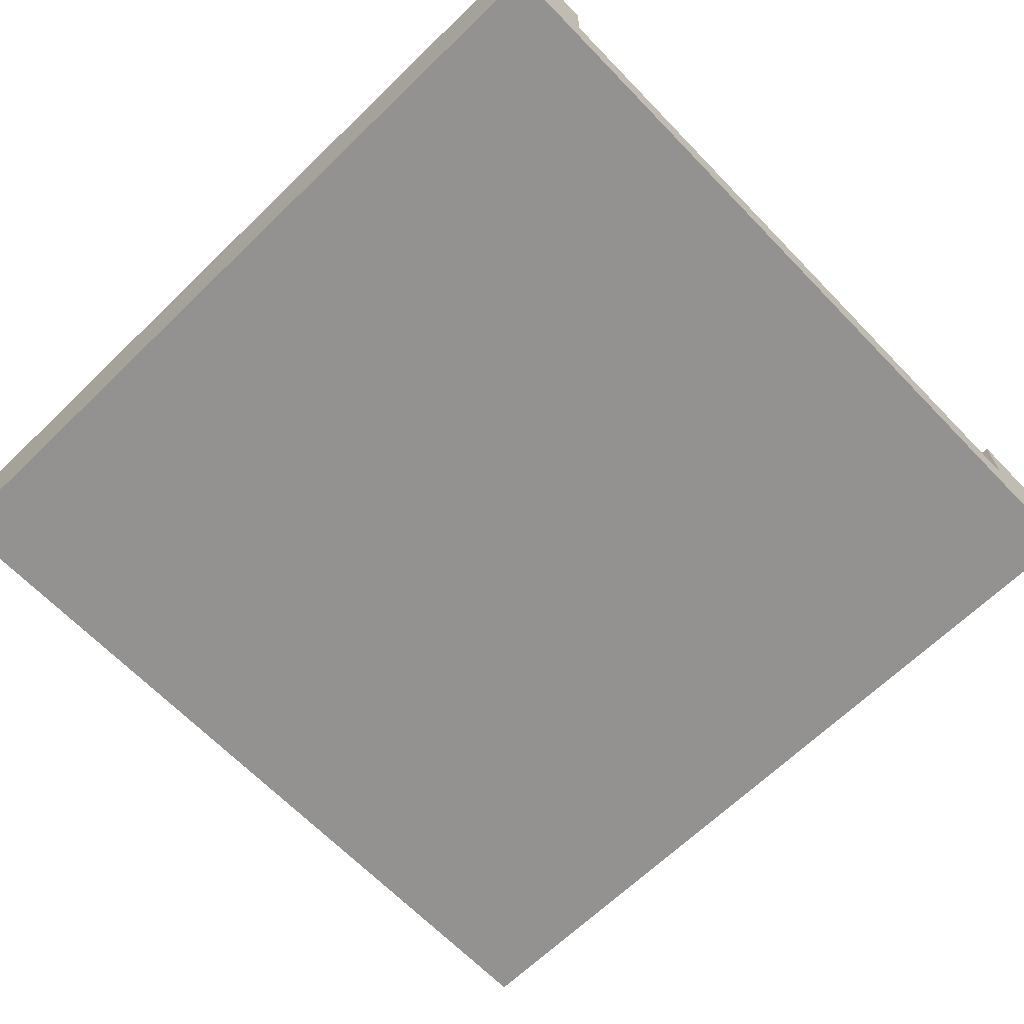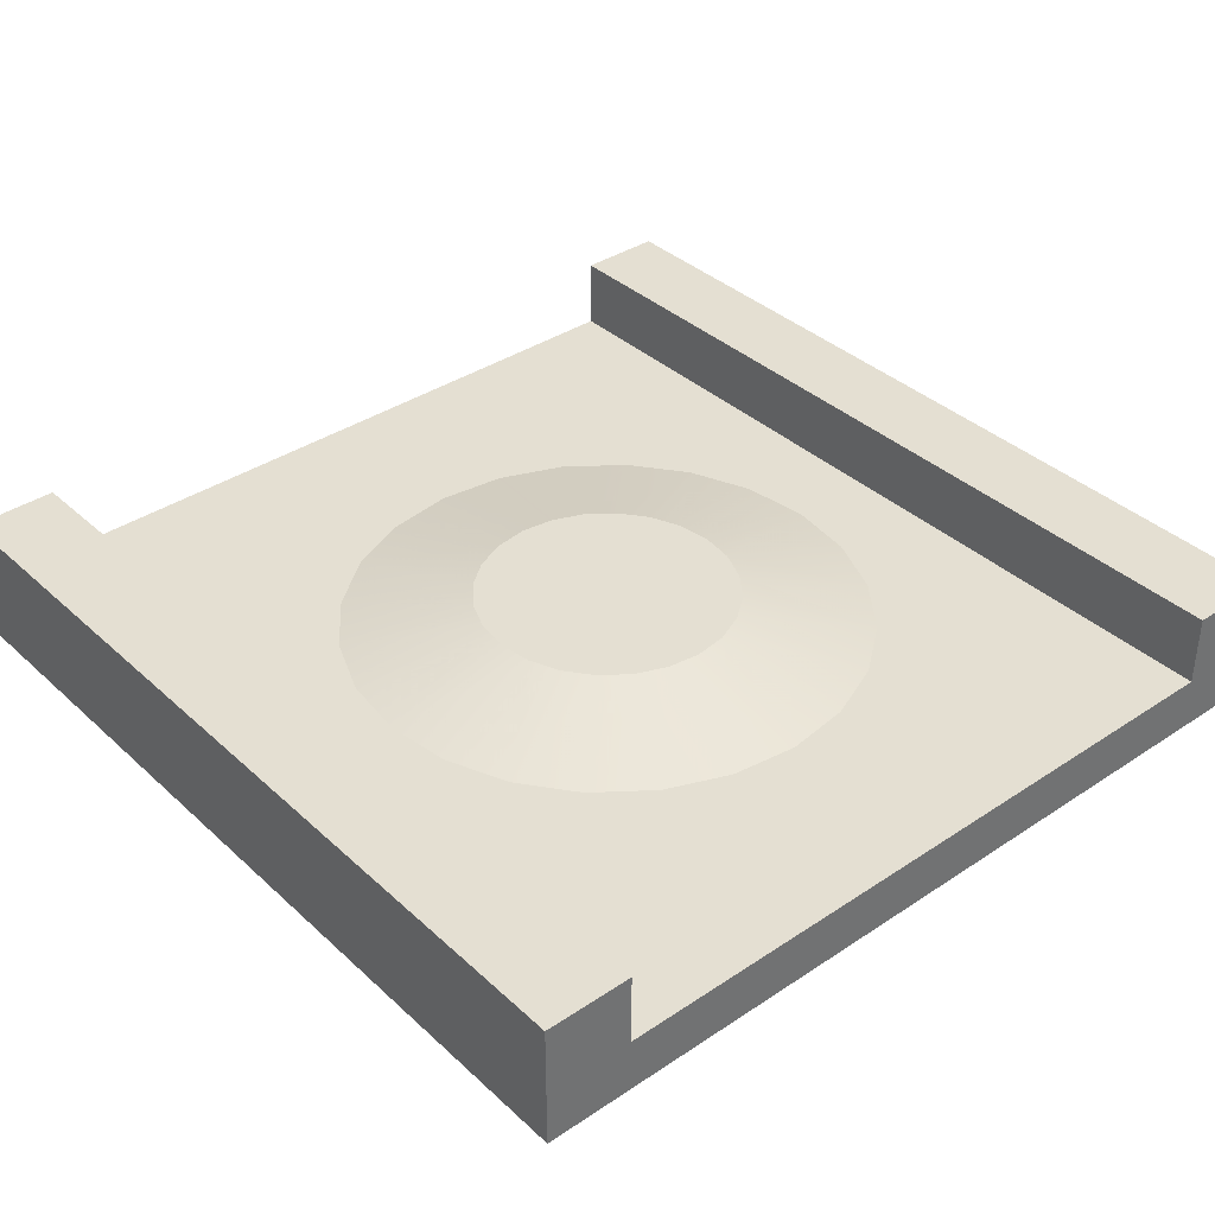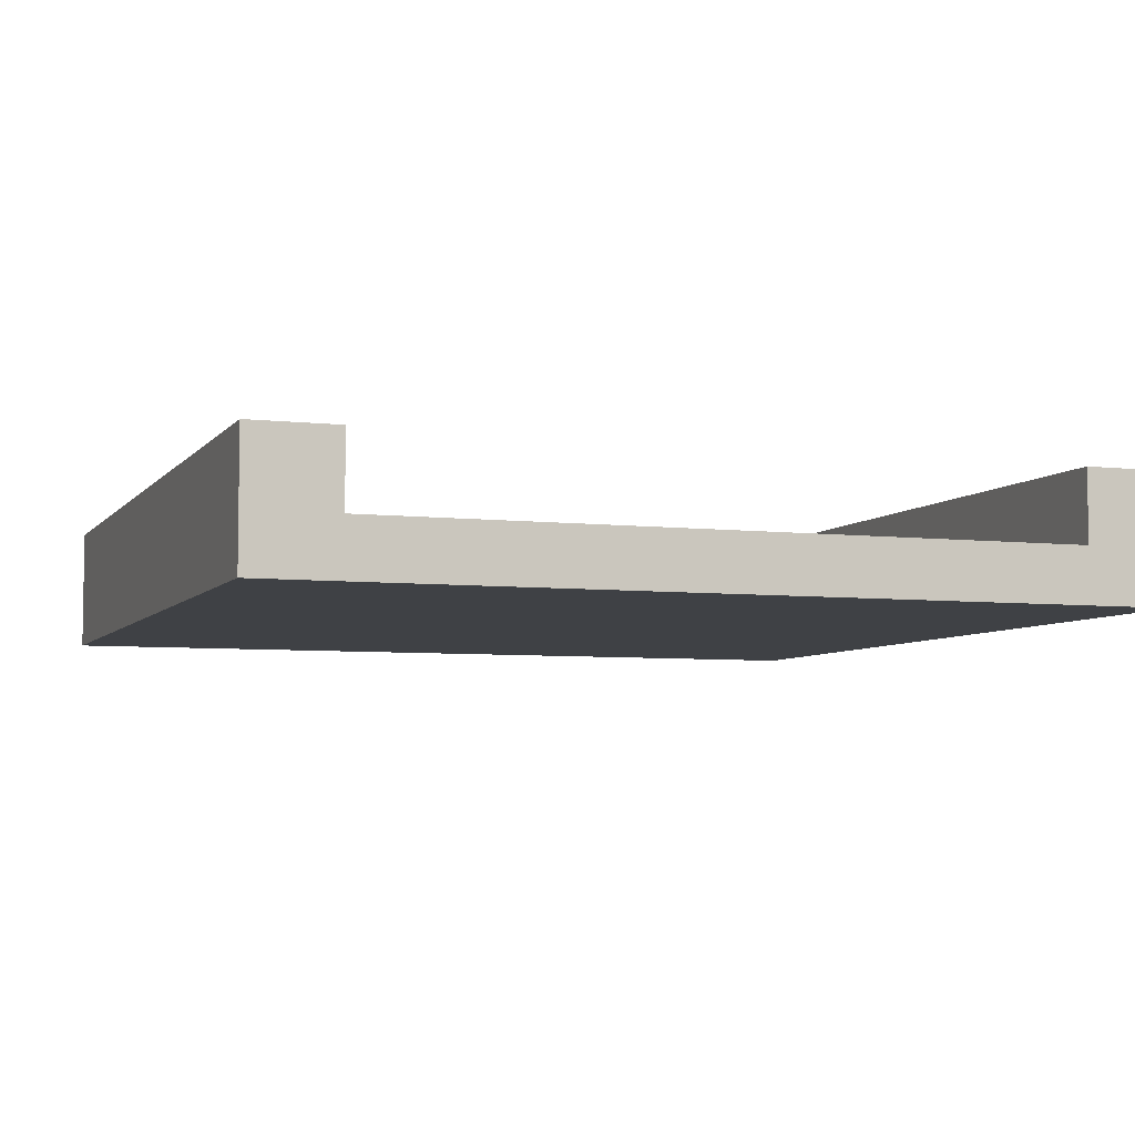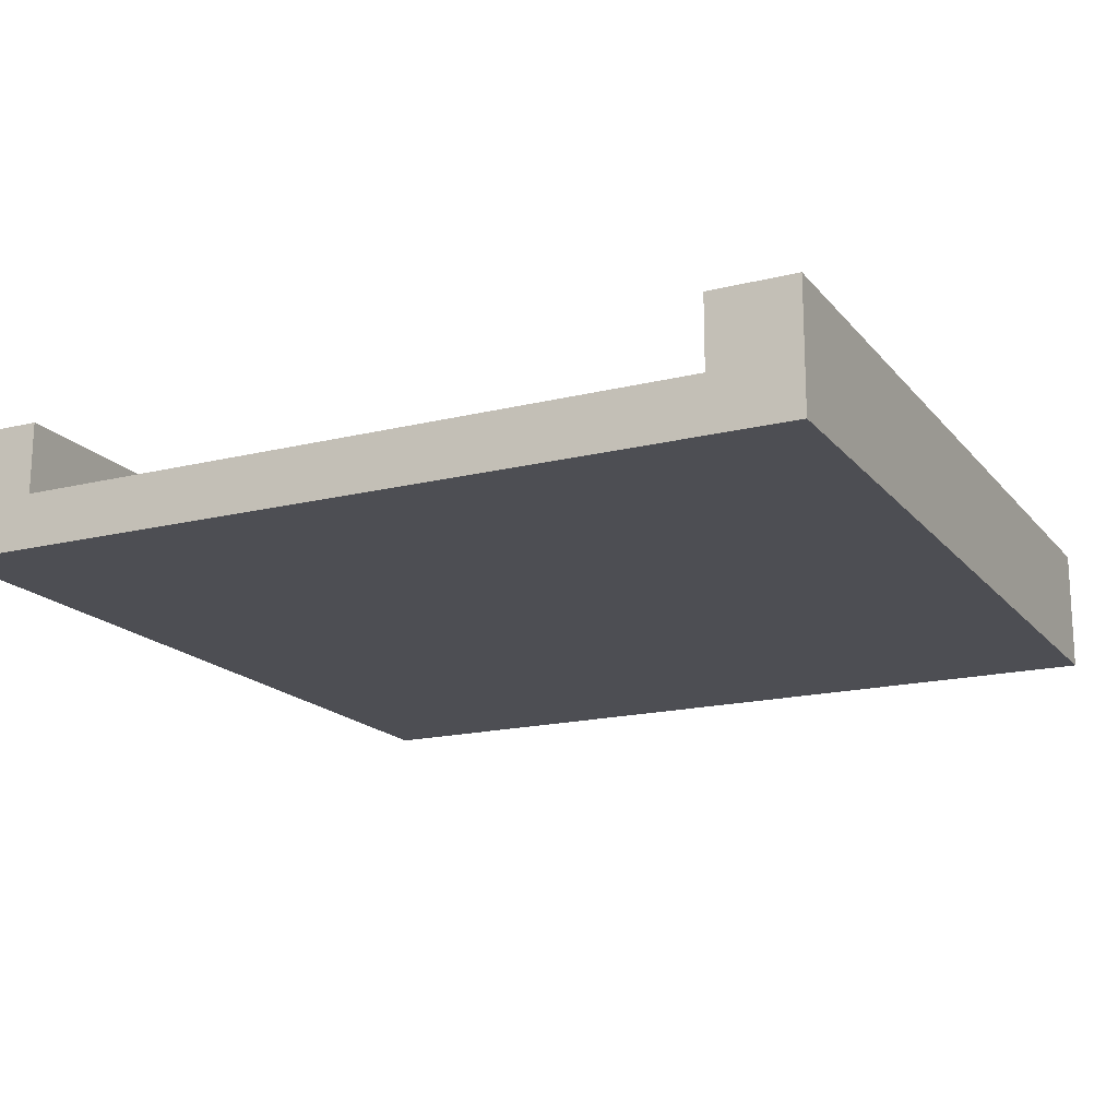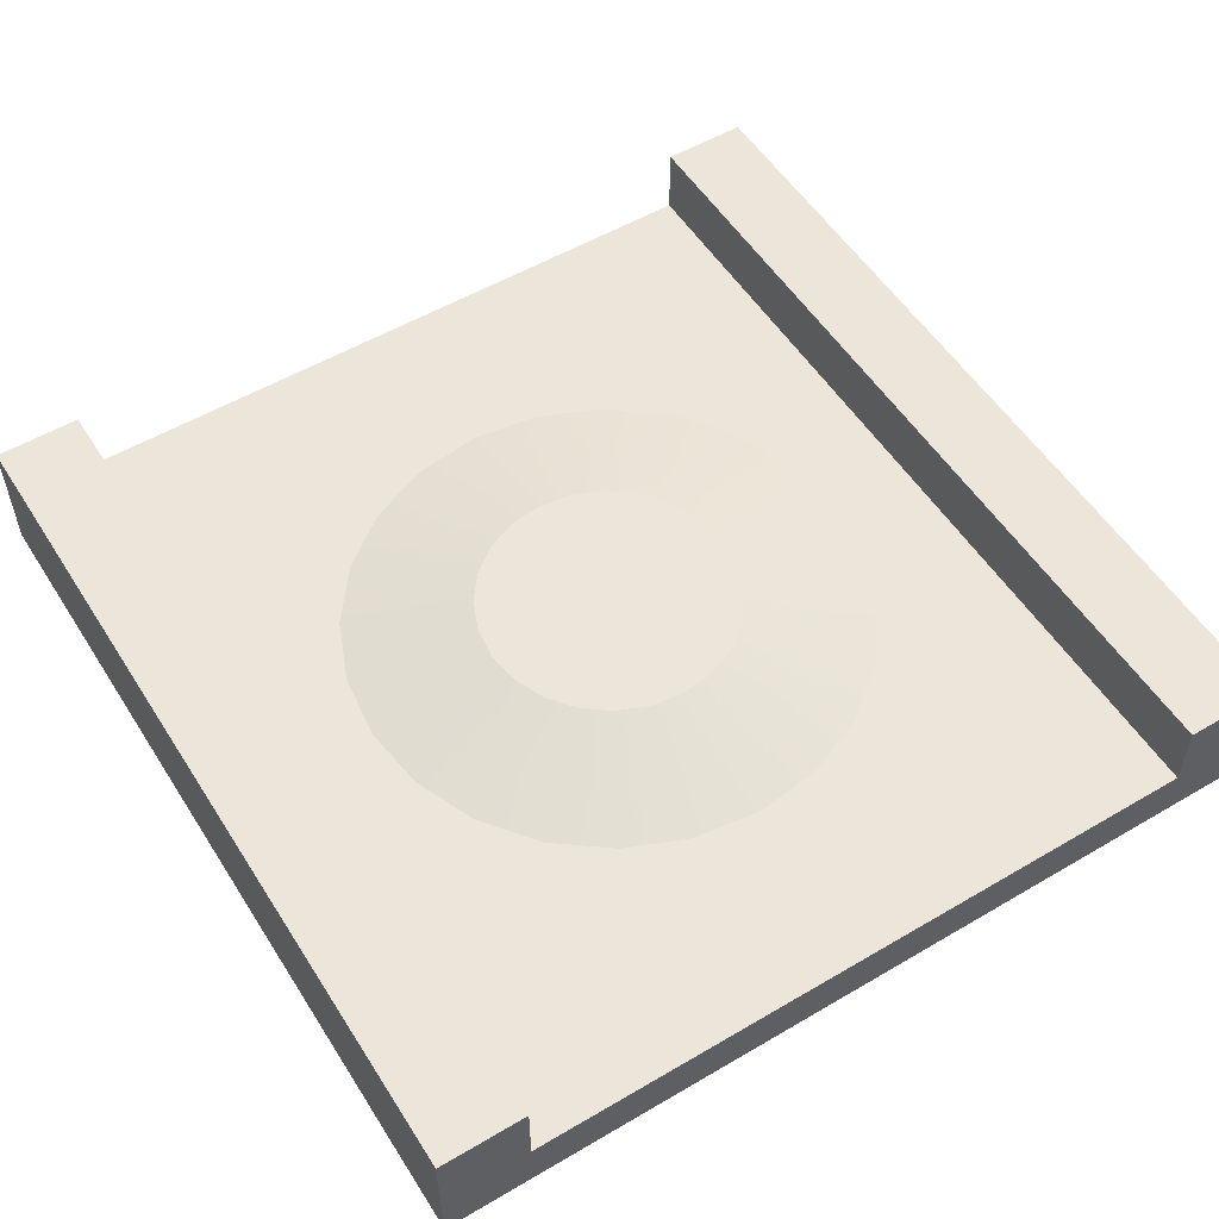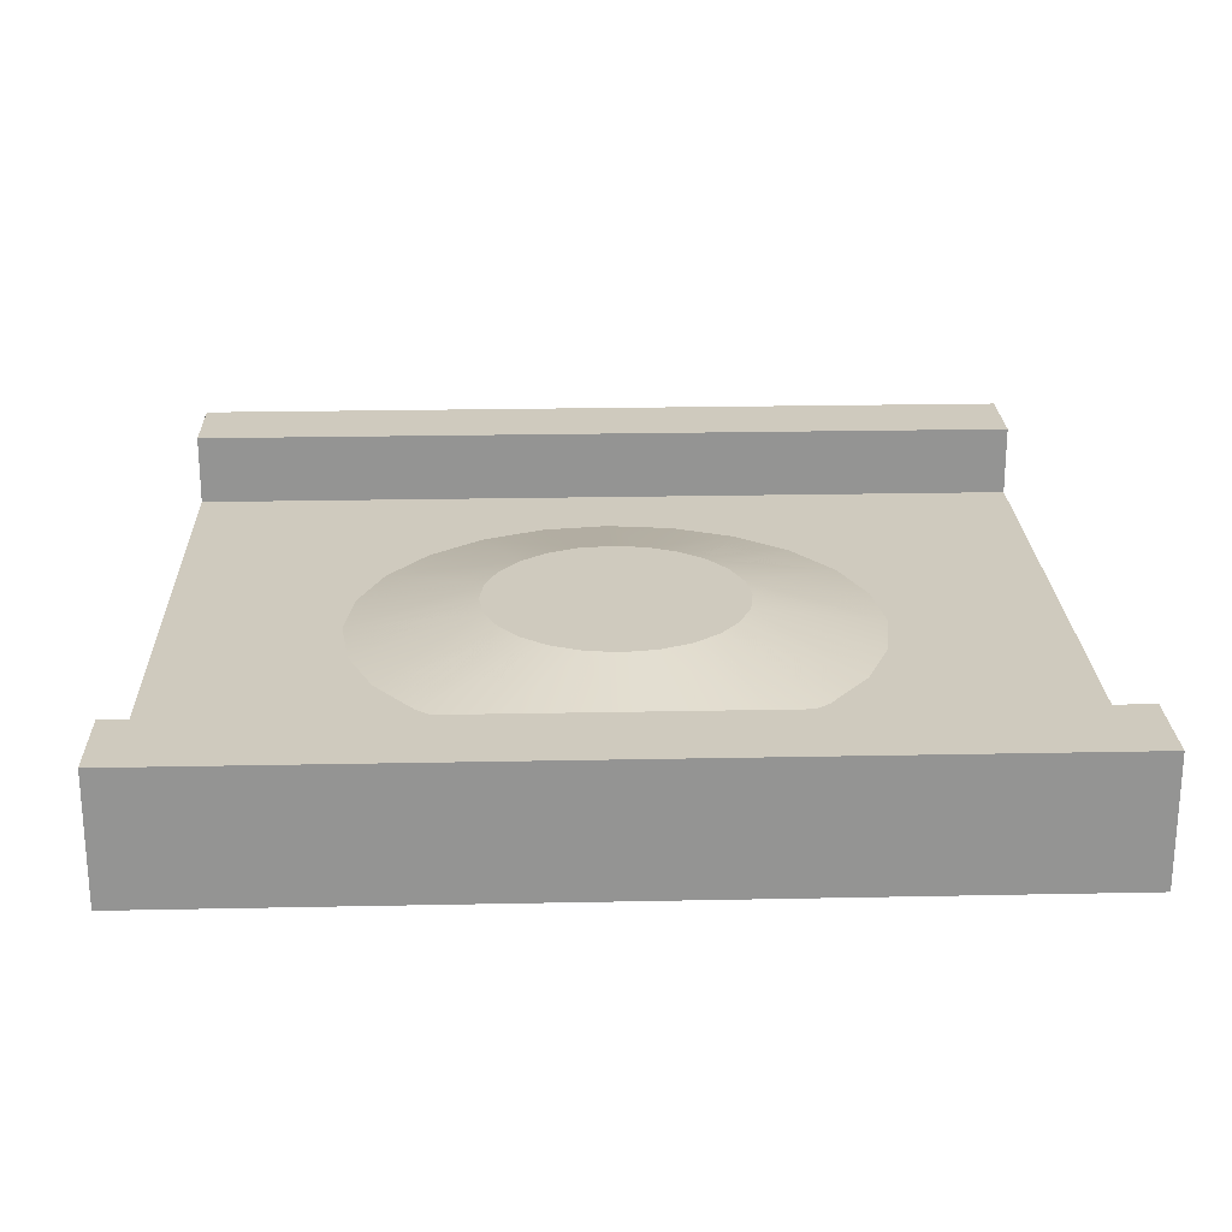
<metadata>
{"format":"obj","ext":"obj","renderer":"f3d","projection":"perspective","resolution":1024,"background":"white","views":[{"elev":-66.4,"azim":134.1,"up":"+Y"},{"elev":37.2,"azim":139.4,"up":"+Y"},{"elev":-5.7,"azim":-19.8,"up":"+Y"},{"elev":-17.3,"azim":26.2,"up":"+Y"},{"elev":54.3,"azim":-31.9,"up":"+Y"},{"elev":23.2,"azim":88.0,"up":"+Y"}]}
</metadata>
<code>
v  0 0 -2.021e-14
v  0 0.44 -2.021e-14
v  1.733e-14 0.44 -3
v  1.733e-14 0 -3
v  0.3 0.44 -3
v  0.3 0.44 -1.733e-14
v  0.3 0 -1.733e-14
v  0.3 0.19 -1.733e-14
v  0.3 0 -3
v  2.7 0 -3
v  3 0 -3
v  3 0 0
v  2.7 0 -2.888e-15
v  0.3 0.19 -3
v  3 0.44 -3
v  2.7 0.19 -3
v  2.7 0.44 -3
v  3 0.44 0
v  2.7 0.44 -2.888e-15
v  2.7 0.19 -2.888e-15
v  1.95 0.19 -2.279
v  1.733 0.19 -2.369
v  2.136 0.19 -2.136
v  1.5 0.19 -2.4
v  1.267 0.19 -2.369
v  1.05 0.19 -2.279
v  0.8636 0.19 -2.136
v  0.7206 0.19 -1.95
v  0.6307 0.19 -1.267
v  0.6 0.19 -1.5
v  0.6307 0.19 -1.733
v  0.7206 0.19 -1.05
v  0.8636 0.19 -0.8636
v  1.05 0.19 -0.7206
v  1.267 0.19 -0.6307
v  1.5 0.19 -0.6
v  1.733 0.19 -0.6307
v  1.95 0.19 -0.7206
v  2.136 0.19 -0.8636
v  2.279 0.19 -1.05
v  2.369 0.19 -1.267
v  2.4 0.19 -1.5
v  2.369 0.19 -1.733
v  2.279 0.19 -1.95
v  1.725 0.29 -1.11
v  1.818 0.29 -1.182
v  1.616 0.29 -1.065
v  1.5 0.29 -1.05
v  1.384 0.29 -1.935
v  1.275 0.29 -1.89
v  1.182 0.29 -1.818
v  1.89 0.29 -1.275
v  1.935 0.29 -1.384
v  1.95 0.29 -1.5
v  1.11 0.29 -1.725
v  1.065 0.29 -1.616
v  1.05 0.29 -1.5
v  1.065 0.29 -1.384
v  1.5 0.29 -1.95
v  1.616 0.29 -1.935
v  1.725 0.29 -1.89
v  1.818 0.29 -1.818
v  1.11 0.29 -1.275
v  1.89 0.29 -1.725
v  1.182 0.29 -1.182
v  1.935 0.29 -1.616
v  1.384 0.29 -1.065
v  1.275 0.29 -1.11
g Red.Red.Red.Red.Red.Red.Red.Red.Mesh1 Bump_walls Model
f 1 2 3
f 1 3 4
f 5 3 2
f 5 2 6
f 2 1 7
f 2 7 8
f 8 6 2
f 9 10 11
f 9 11 12
f 9 12 13
f 9 13 7
f 9 7 1
f 1 4 9
f 8 14 5
f 8 5 6
f 15 11 10
f 15 10 16
f 16 17 15
f 18 19 20
f 18 20 13
f 13 12 18
f 15 18 12
f 15 12 11
f 15 17 19
f 15 19 18
f 16 20 19
f 16 19 17
f 3 5 14
f 3 14 9
f 9 4 3
g BackColor.BackColor.BackColor.BackColor.BackColor.BackColor.BackColor.BackColor.BackColor.BackColor.BackColor.BackColor.BackColor.BackColor.BackColor.BackColor.BackColor.BackColor.BackColor.BackColor.BackColor.BackColor.BackColor.BackColor.BackColor.BackColor.BackColor.BackColor.BackColor.BackColor.BackColor.BackColor.BackColor.BackColor.BackColor.BackColor
f 16 14 9
f 16 9 10
f 11 17 16
f 16 10 11
f 9 14 5
f 5 4 9
f 5 3 4
f 11 15 17
f 11 12 18
f 11 18 15
f 21 22 16
f 22 21 23
f 23 21 16
f 22 24 16
f 23 24 22
f 24 25 16
f 23 25 24
f 25 26 16
f 23 26 25
f 27 14 26
f 16 26 14
f 23 27 26
f 28 14 27
f 23 28 27
f 14 29 8
f 30 29 14
f 31 14 28
f 30 14 31
f 23 31 28
f 23 30 31
f 23 29 30
f 23 32 29
f 32 8 29
f 33 8 32
f 34 8 33
f 20 8 34
f 23 33 32
f 23 34 33
f 23 35 34
f 35 20 34
f 23 36 35
f 36 20 35
f 23 37 36
f 37 20 36
f 23 38 37
f 38 20 37
f 23 39 38
f 39 20 38
f 23 40 39
f 40 20 39
f 23 41 40
f 41 20 40
f 23 42 41
f 42 20 41
f 20 42 16
f 23 43 42
f 42 43 16
f 44 23 16
f 43 44 16
f 23 44 43
f 6 5 14
f 6 14 8
f 38 45 46
f 38 46 39
f 4 3 2
f 4 2 1
f 37 47 45
f 37 45 38
f 6 2 3
f 6 3 5
f 36 48 47
f 36 47 37
f 25 49 50
f 25 50 26
f 10 9 4
f 10 4 1
f 10 1 7
f 10 7 13
f 10 13 12
f 12 11 10
f 1 2 6
f 1 6 8
f 8 7 1
f 8 20 13
f 8 13 7
f 13 20 19
f 19 12 13
f 19 18 12
f 26 50 51
f 26 51 27
f 52 53 41
f 52 41 40
f 53 54 42
f 53 42 41
f 17 19 20
f 17 20 16
f 28 27 51
f 28 51 55
f 31 28 55
f 31 55 56
f 30 31 56
f 30 56 57
f 29 30 57
f 29 57 58
f 24 59 49
f 24 49 25
f 22 60 59
f 22 59 24
f 21 61 60
f 21 60 22
f 23 62 61
f 23 61 21
f 32 29 58
f 32 58 63
f 64 62 23
f 64 23 44
f 33 32 63
f 33 63 65
f 62 64 66
f 62 66 54
f 62 54 53
f 62 53 52
f 62 52 46
f 62 46 45
f 62 45 47
f 62 47 48
f 62 48 67
f 62 67 68
f 62 68 65
f 62 65 63
f 62 63 58
f 62 58 57
f 62 57 56
f 62 56 55
f 62 55 51
f 62 51 50
f 62 50 49
f 62 49 59
f 62 59 60
f 60 61 62
f 33 65 68
f 33 68 34
f 66 64 44
f 66 44 43
f 35 67 48
f 35 48 36
f 34 68 67
f 34 67 35
f 54 66 43
f 54 43 42
f 18 19 17
f 18 17 15
f 46 52 40
f 46 40 39
g Green.Green.Green.Green.Green.Green.Green.Green.Green.Green.Green.Green.Green.Green.Green.Green.Green.Green.Green.Green.Green.Green.Green.Green.Green.Green.Green.Green.Green
f 38 45 47
f 38 47 37
f 40 41 53
f 40 53 52
f 7 13 20
f 7 20 8
f 39 40 52
f 39 52 46
f 41 42 54
f 41 54 53
f 41 20 42
f 40 20 41
f 44 40 41
f 44 41 42
f 16 42 20
f 16 43 42
f 42 43 44
f 16 44 43
f 16 23 44
f 16 21 23
f 16 22 21
f 16 24 22
f 16 25 24
f 16 26 25
f 14 26 16
f 44 23 21
f 44 21 22
f 44 22 24
f 44 24 25
f 44 25 26
f 44 26 27
f 26 14 27
f 31 14 30
f 28 14 31
f 27 14 28
f 14 29 30
f 8 29 14
f 44 27 28
f 44 28 31
f 44 31 30
f 44 30 29
f 44 29 32
f 29 8 32
f 34 8 20
f 33 8 34
f 32 8 33
f 44 32 33
f 44 33 34
f 34 20 35
f 44 34 35
f 35 20 36
f 44 35 36
f 39 20 40
f 38 20 39
f 37 20 38
f 36 20 37
f 44 36 37
f 44 37 38
f 44 38 39
f 44 39 40
f 42 43 66
f 42 66 54
f 35 67 68
f 35 68 34
f 36 48 67
f 36 67 35
f 43 44 64
f 43 64 66
f 34 68 65
f 34 65 33
f 64 62 61
f 64 61 60
f 64 60 59
f 64 59 49
f 64 49 50
f 64 50 51
f 64 51 55
f 64 55 56
f 64 56 57
f 64 57 58
f 64 58 63
f 64 63 65
f 64 65 68
f 64 68 67
f 64 67 48
f 64 48 47
f 64 47 45
f 64 45 46
f 64 46 52
f 64 52 53
f 64 53 54
f 54 66 64
f 65 63 32
f 65 32 33
f 44 23 62
f 44 62 64
f 63 58 29
f 63 29 32
f 21 61 62
f 21 62 23
f 22 60 61
f 22 61 21
f 24 59 60
f 24 60 22
f 25 49 59
f 25 59 24
f 58 57 30
f 58 30 29
f 57 56 31
f 57 31 30
f 56 55 28
f 56 28 31
f 55 51 27
f 55 27 28
f 27 51 50
f 27 50 26
f 26 50 49
f 26 49 25
f 37 47 48
f 37 48 36
f 10 9 14
f 10 14 16
f 39 46 45
f 39 45 38

</code>
